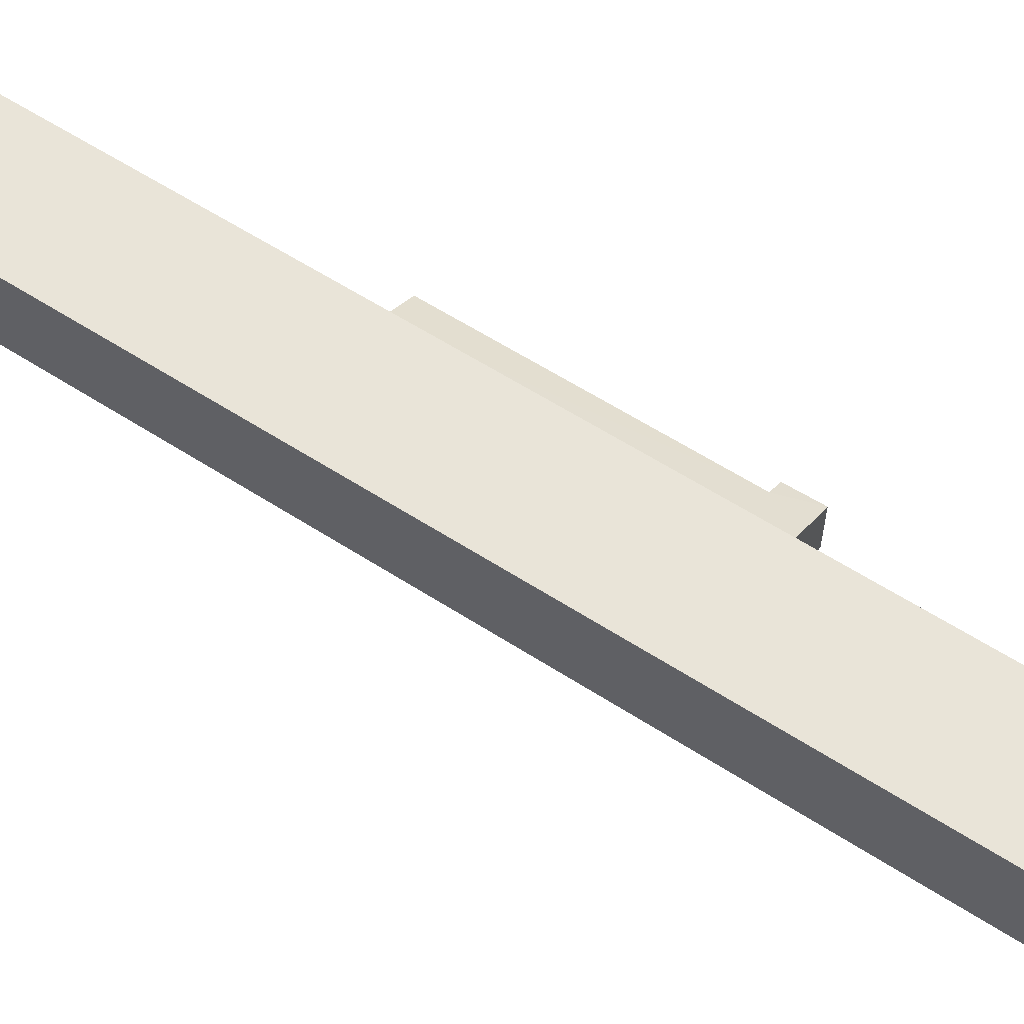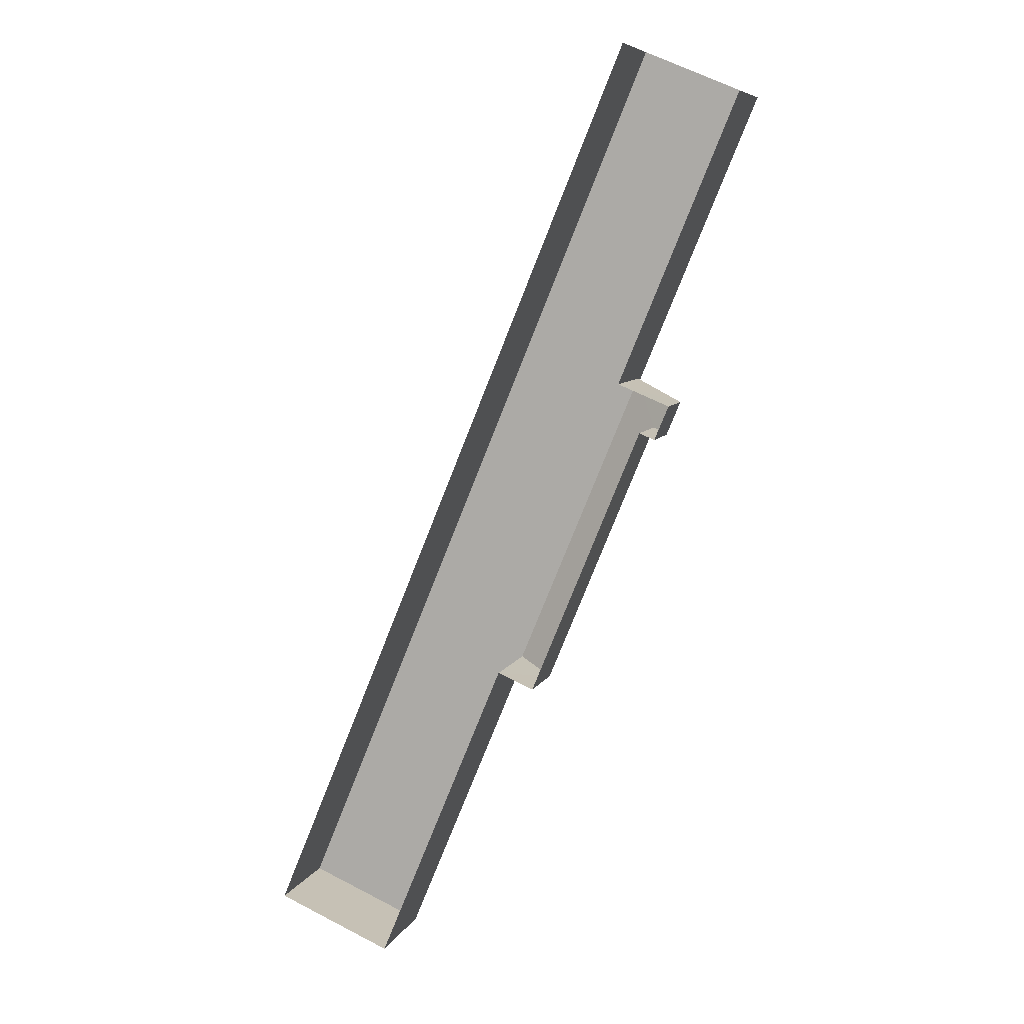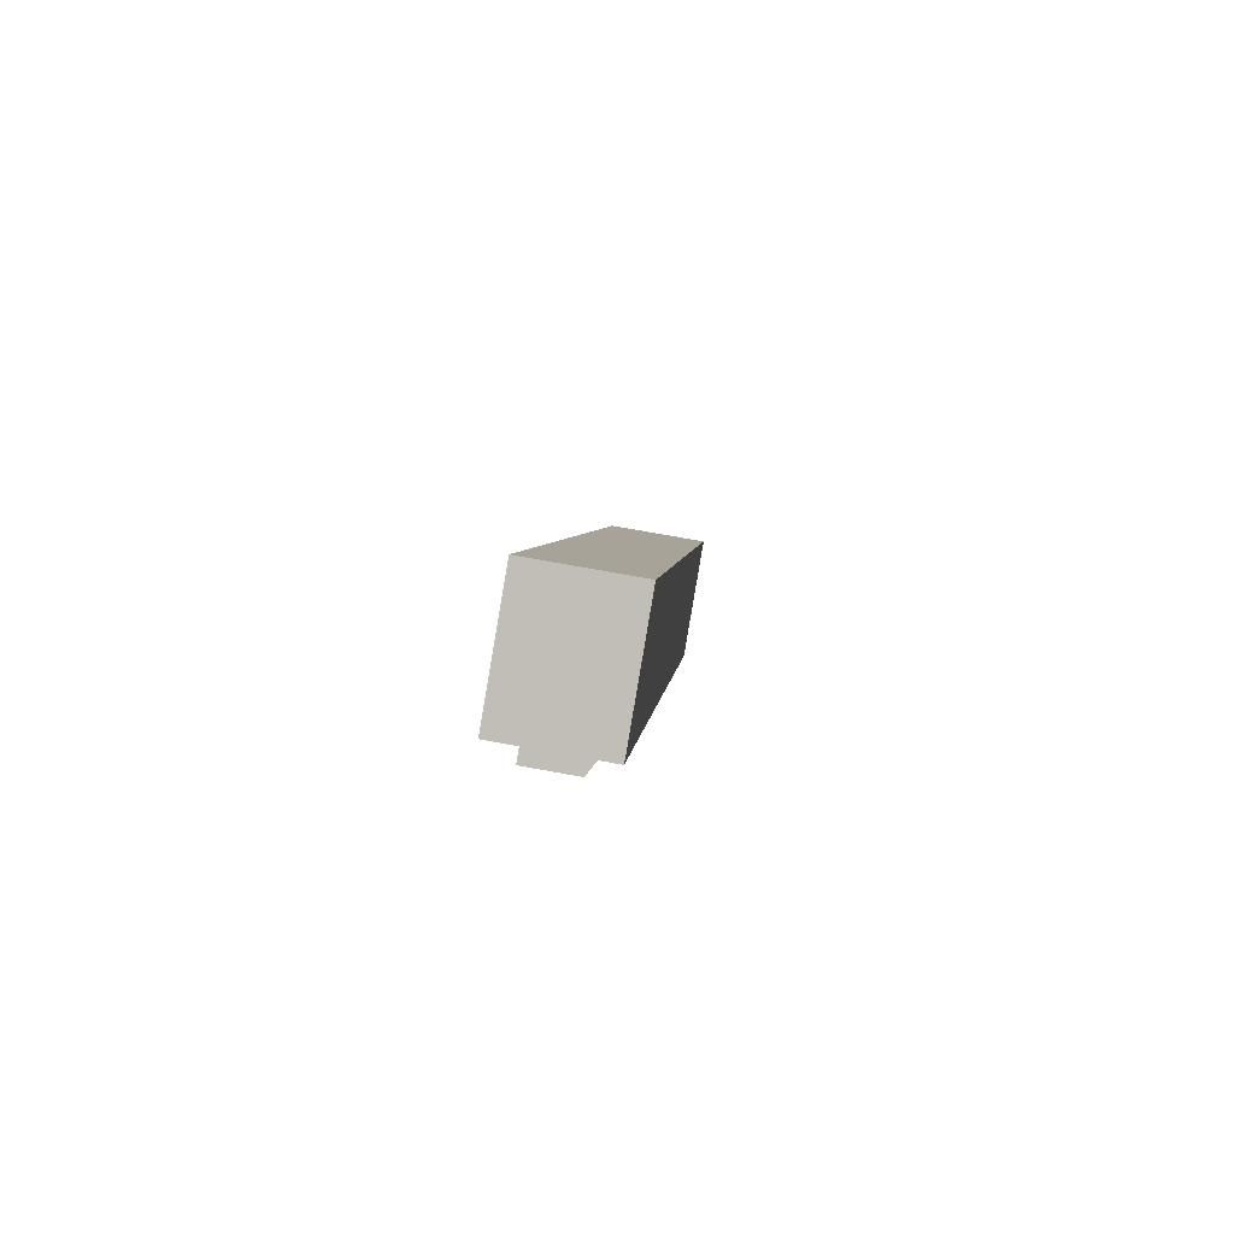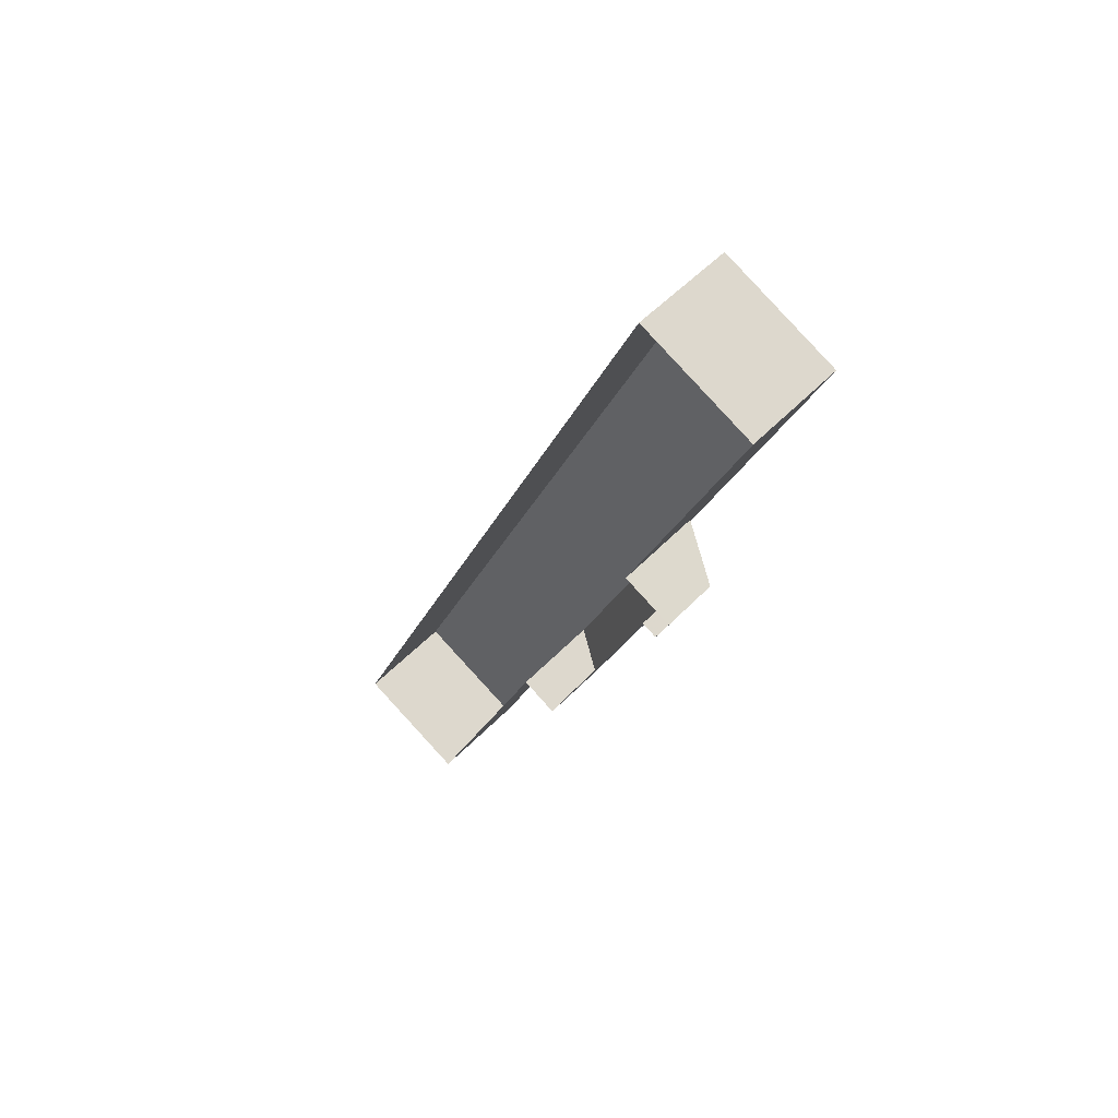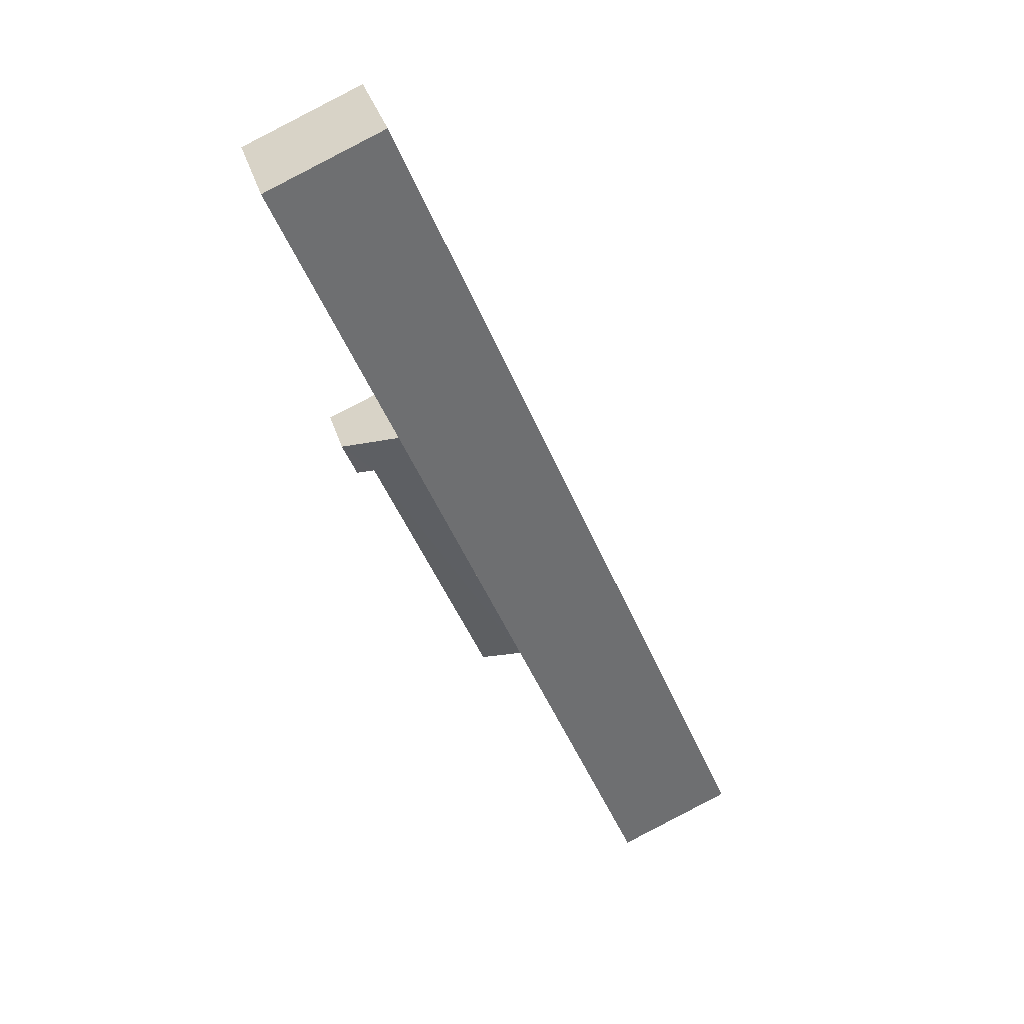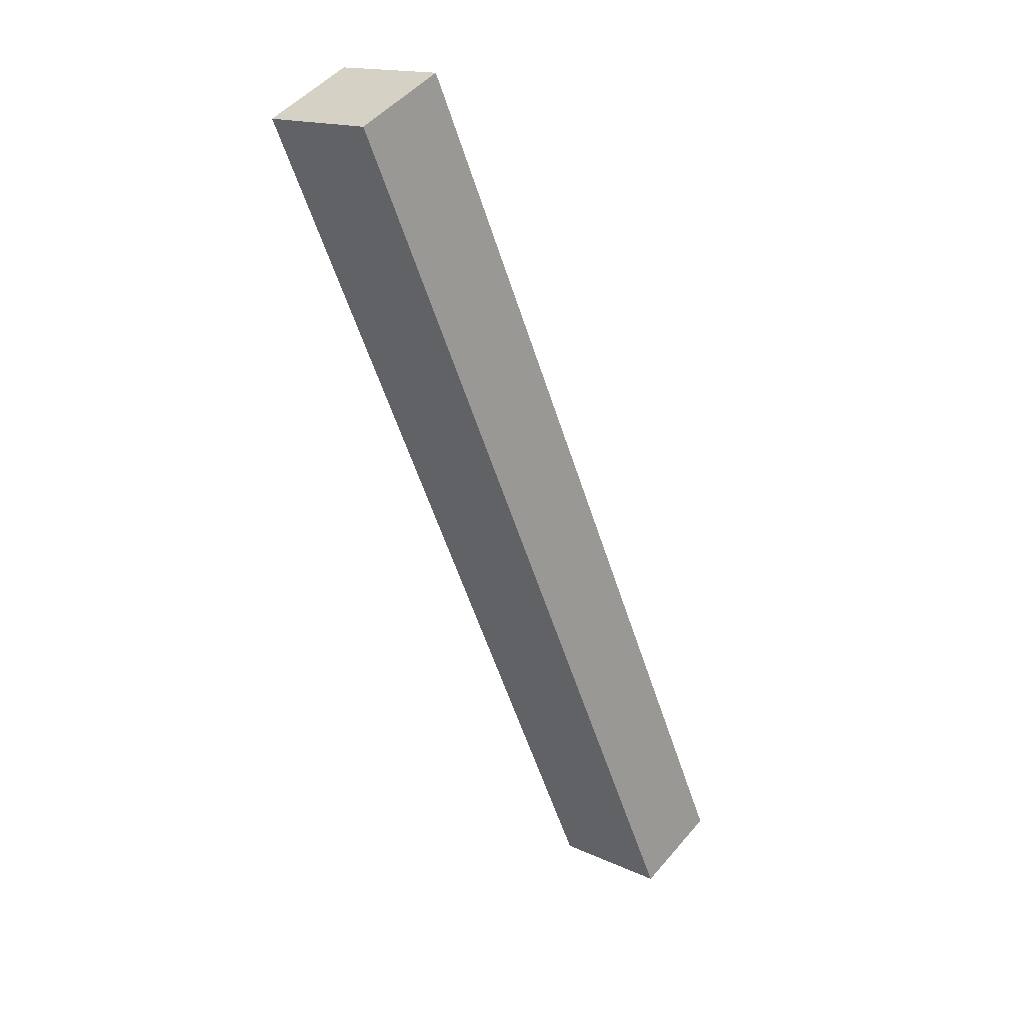
<metadata>
{"format":"obj","ext":"obj","renderer":"f3d","projection":"perspective","resolution":1024,"background":"white","views":[{"elev":60.1,"azim":145.9,"up":"+Z"},{"elev":7.8,"azim":-163.2,"up":"+Y"},{"elev":71.2,"azim":-79.6,"up":"+Y"},{"elev":54.1,"azim":-137.1,"up":"+Y"},{"elev":35.6,"azim":-16.3,"up":"+Y"},{"elev":49.4,"azim":38.7,"up":"+Y"}]}
</metadata>
<code>
v -2.2e+05 -1.244e+05 30.24
v -2.2e+05 -1.243e+05 30.24
v -2.199e+05 -1.244e+05 30.24
v -2.2e+05 -1.244e+05 30.24
v -2.2e+05 -1.243e+05 30.24
v -2.2e+05 -1.243e+05 30.24
v -2.2e+05 -1.244e+05 30.24
v -2.2e+05 -1.243e+05 30.24
v -2.2e+05 -1.243e+05 30.24
v -2.2e+05 -1.243e+05 30.24
v -2.2e+05 -1.243e+05 34.31
v -2.199e+05 -1.244e+05 34.31
v -2.2e+05 -1.243e+05 34.31
v -2.2e+05 -1.244e+05 34.31
v -2.2e+05 -1.244e+05 32.89
v -2.2e+05 -1.244e+05 33.78
v -2.2e+05 -1.243e+05 32.89
v -2.2e+05 -1.243e+05 32.51
v -2.2e+05 -1.243e+05 32.51
v -2.2e+05 -1.243e+05 33.78
f 1 2 3
f 3 4 1
f 5 6 2
f 7 8 1
f 9 5 8
f 10 9 8
f 1 5 2
f 8 5 1
f 11 12 13
f 11 14 12
f 15 16 17
f 18 17 19
f 19 17 20
f 17 16 20
f 19 9 10
f 18 19 10
f 18 10 8
f 17 18 8
f 14 4 3
f 12 14 3
f 1 15 7
f 1 16 15
f 13 3 2
f 13 12 3
f 13 2 6
f 11 13 6
f 20 6 5
f 6 20 11
f 1 4 16
f 14 11 16
f 4 14 16
f 16 11 20
f 5 9 19
f 20 5 19
f 17 8 7
f 15 17 7

</code>
